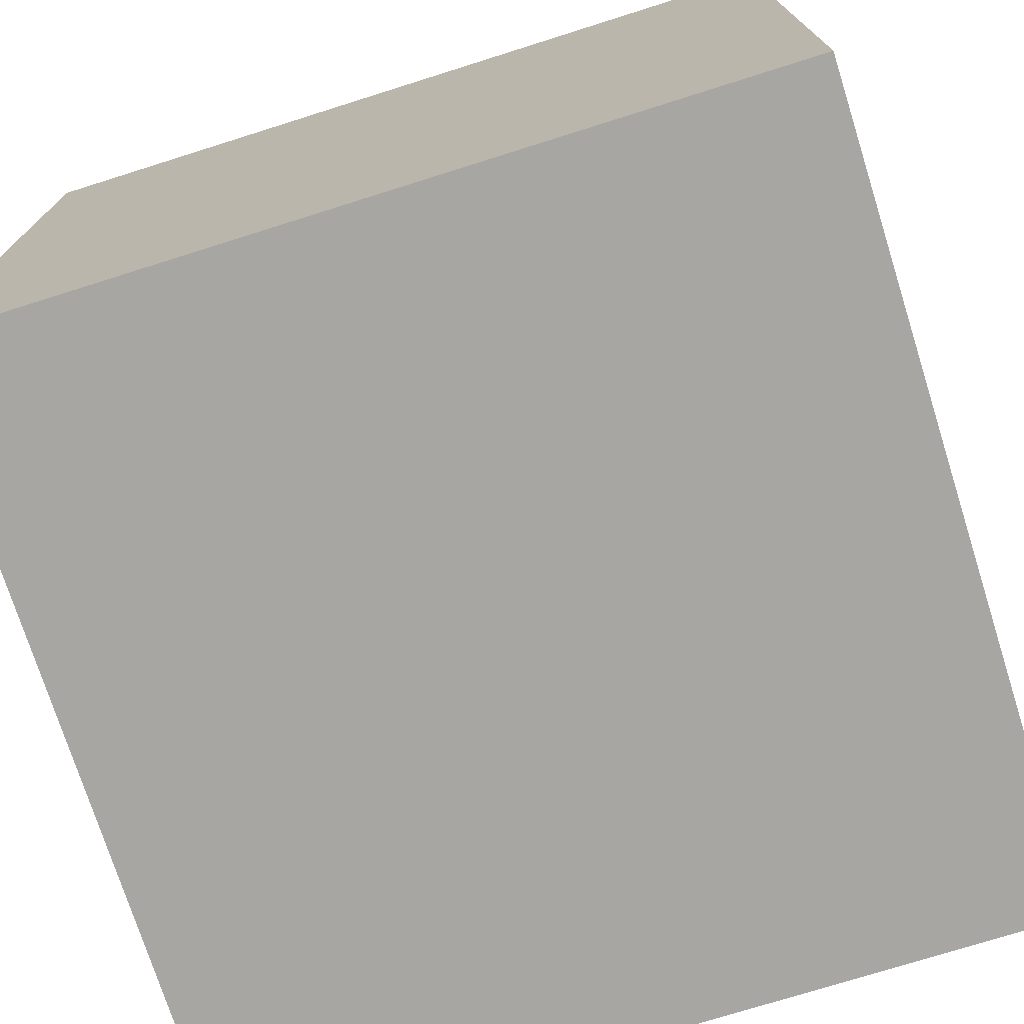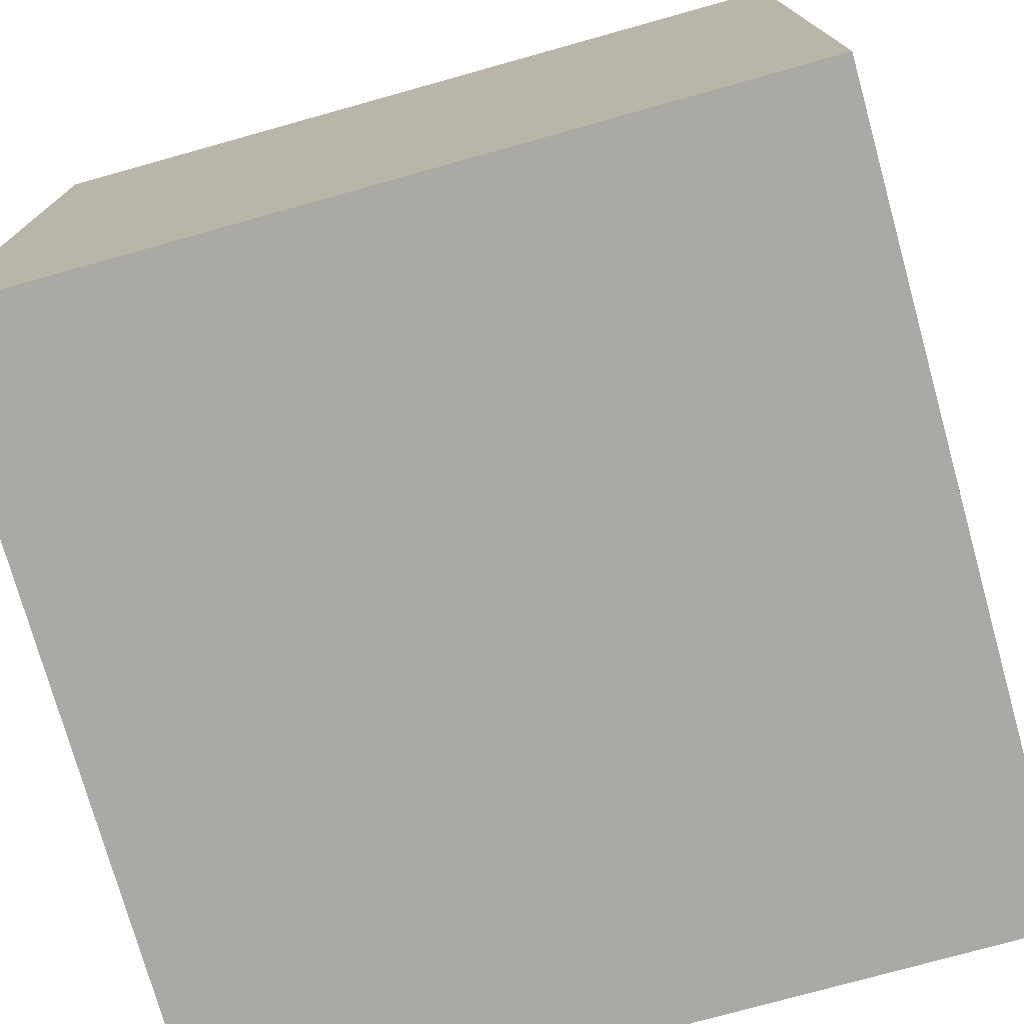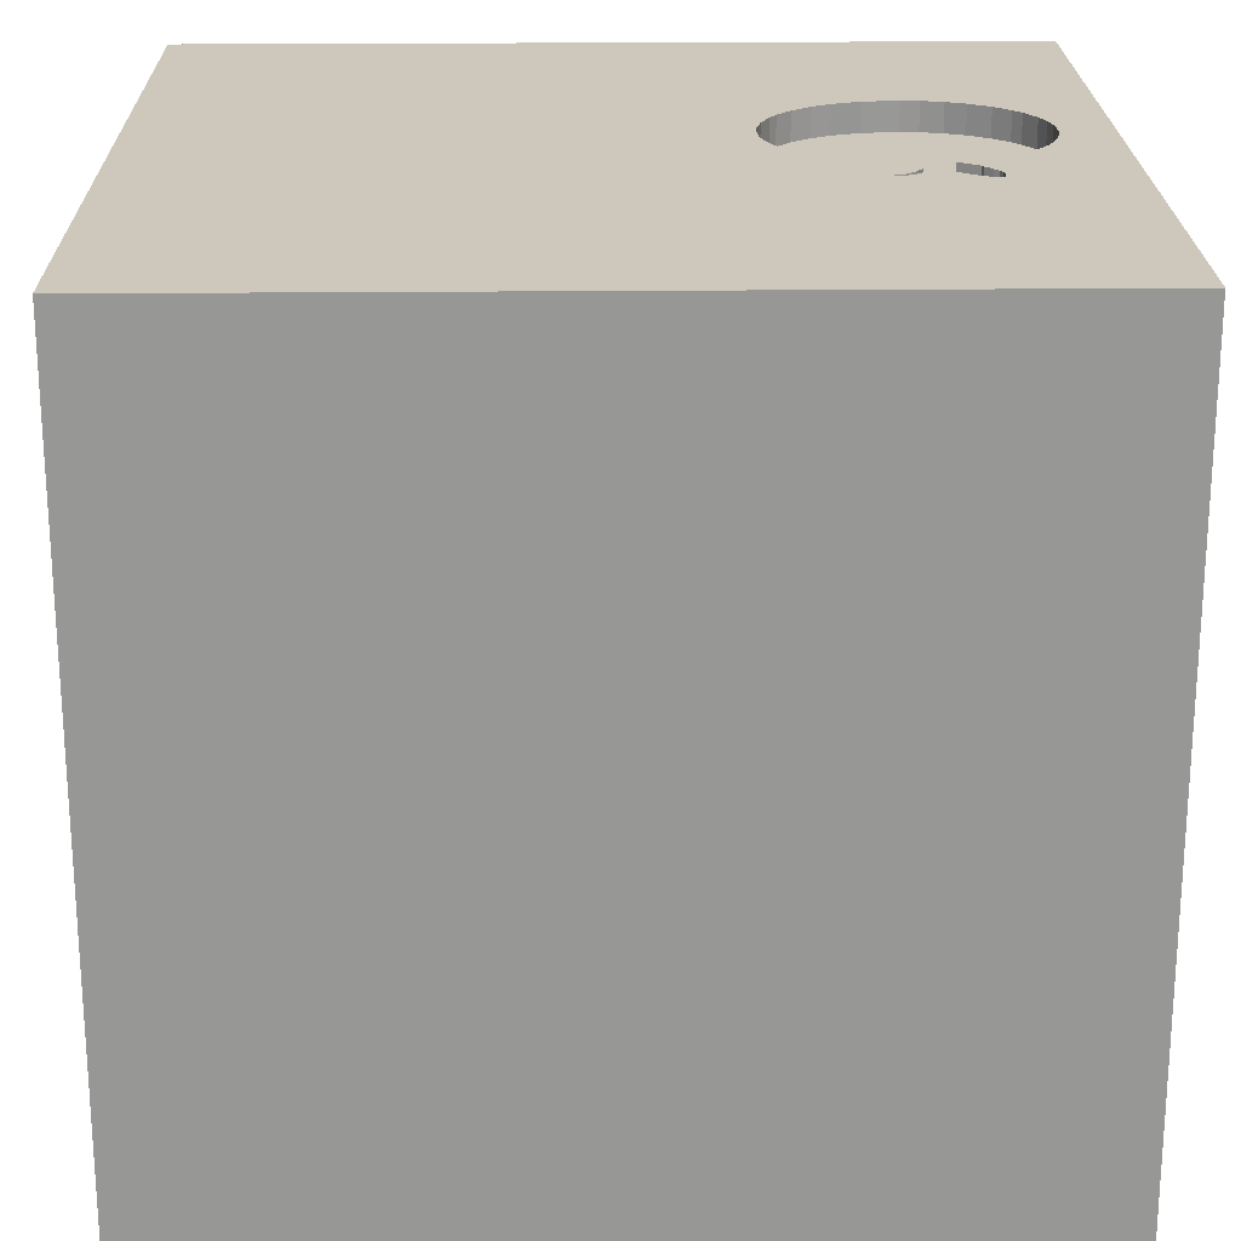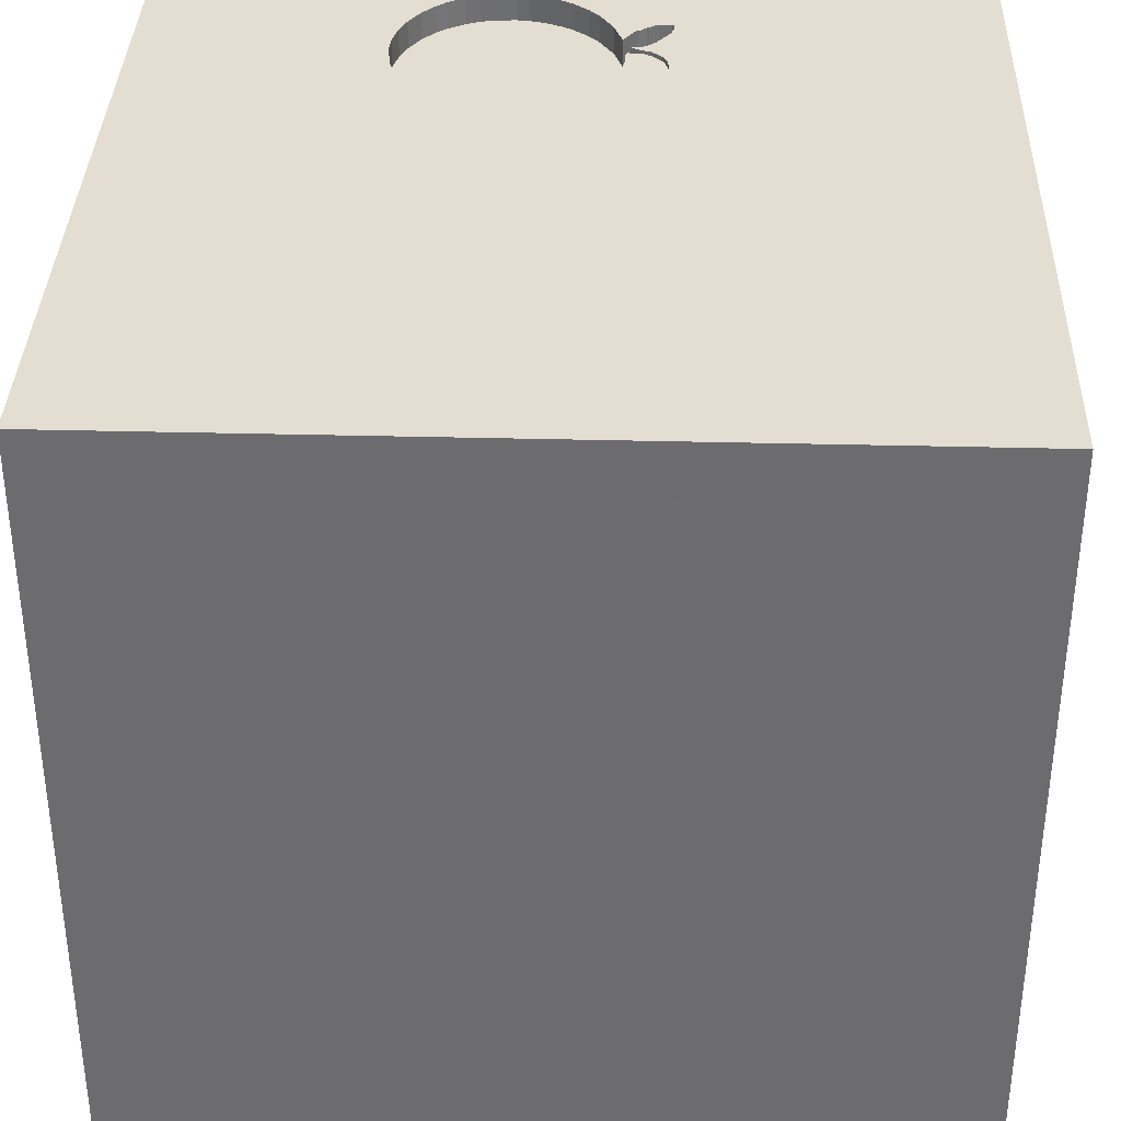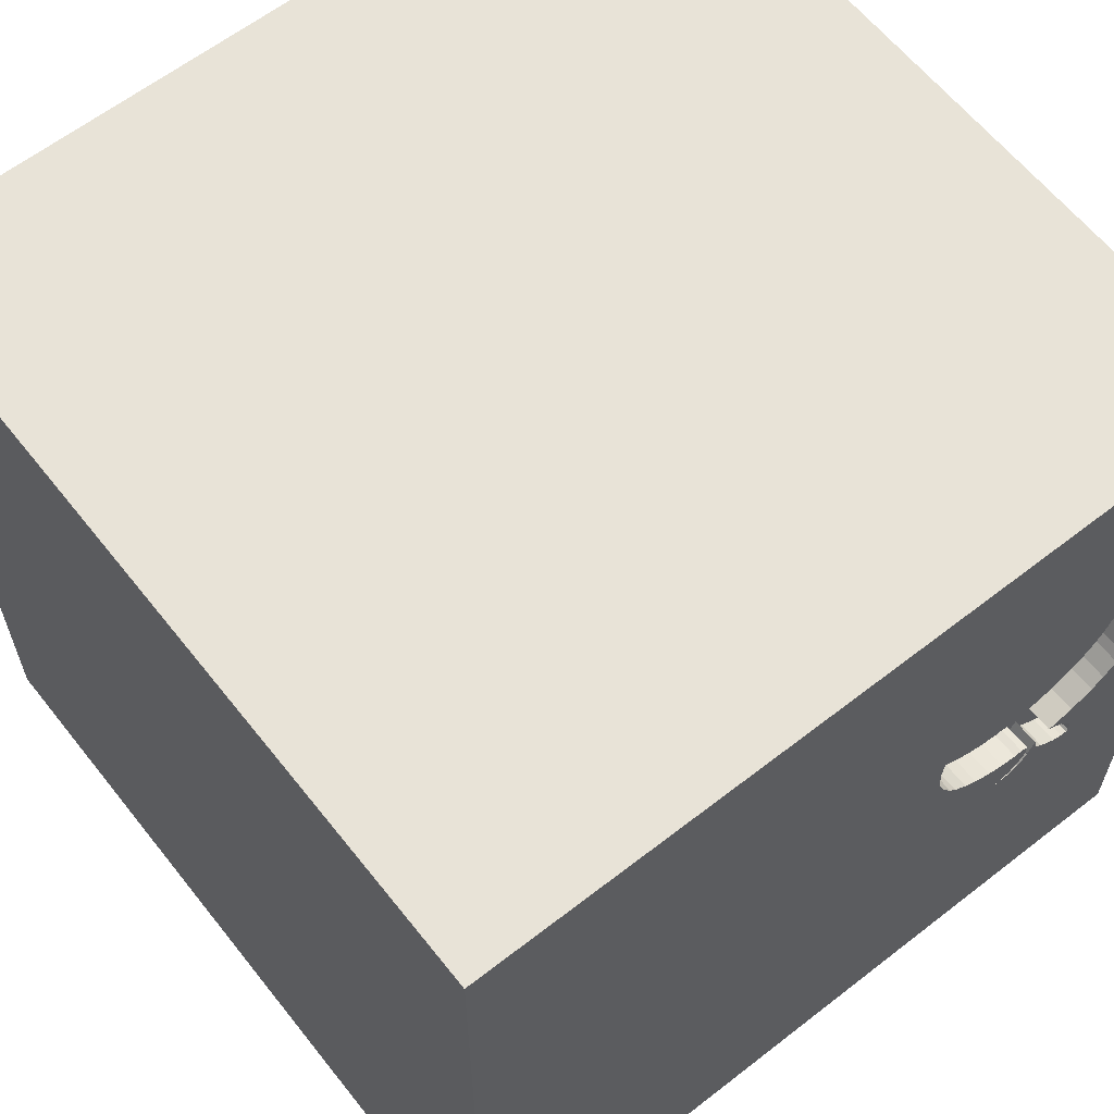
<metadata>
{"format":"obj","ext":"obj","renderer":"f3d","projection":"perspective","resolution":1024,"background":"white","views":[{"elev":-74.3,"azim":-72.5,"up":"+Y"},{"elev":-75.4,"azim":-74.4,"up":"+Y"},{"elev":22.0,"azim":179.0,"up":"+Y"},{"elev":36.0,"azim":91.9,"up":"+Y"},{"elev":62.0,"azim":141.7,"up":"+Z"}]}
</metadata>
<code>
o apple_88
v -0.8473 1.5 -0.2854
v -0.8473 1.4 -0.2854
v -1.318 1.5 0.1517
v -1.163 1.5 0.5225
v -0.4174 1.5 0.1422
v -0.4174 1.4 0.1422
v -1.094 1.5 -0.3046
v -1.094 1.4 -0.3046
v -0.4124 1.5 0.2206
v -0.4321 1.5 0.3225
v -0.4321 1.4 0.3225
v -0.886 1.5 -0.2742
v -0.806 1.5 -0.323
v -0.806 1.4 -0.323
v -1.233 1.5 0.4569
v -1.003 0.1367 -1.5
v -0.4427 -0 1.5
v -0.638 -0.5469 1.5
v -1.055 -1.5 -0.3385
v -1.042 -1.5 0.625
v -0.599 -1.5 -1.224
v -0.8333 -1.5 1.5
v -0.9476 1.5 0.6093
v -0.9244 1.5 -0.2586
v -0.8333 1.5 -1.5
v -1.12 1.5 -0.9115
v -0.886 1.5 0.6141
v -0.9574 1.5 -0.2958
v -0.5387 -1.136 -1.5
v -0.8073 -1.198 1.5
v -0.8724 0.651 1.5
v -1.07 1.5 -0.1486
v -1.023 1.5 0.5923
v -0.8493 1.5 -0.3159
v -0.8493 1.4 -0.3159
v -0.7532 1.5 -0.182
v 0.3646 -1.042 1.5
v 0.7227 0.179 -1.5
v 0.4427 0.1562 1.5
v 0.1823 1.094 1.5
v 0.2083 -1.5 -0.8333
v 0.625 -1.5 0.5469
v 0.2083 -1.5 0.7552
v -0.1042 -1.5 -1.5
v 0.2214 -1.5 -1.25
v 0.2474 -1.5 -0.3906
v 0.1302 -1.5 1.5
v 0.625 0.6771 1.5
v -0.2148 1.5 0.8333
v 0.6771 1.5 1.263
v 0.2669 1.5 -0.2539
v 0.1562 1.5 -1.5
v 0.4883 1.5 -1.237
v -0.1302 1.5 1.5
v 0.3711 -0.7161 -1.5
v 0.5729 -0.3646 1.5
v -1.069 1.5 -0.2624
v -0.45 1.5 0.0436
v -0.984 1.5 -0.3145
v -1.09 1.5 0.5659
v -1.09 1.4 0.5659
v -1.04 1.5 -0.2249
v -1.04 1.4 -0.2249
v -0.2083 -1.146 1.5
v -0.2083 0.3906 -1.5
v -0.2083 0.4557 1.5
v -0.07812 1.198 -1.5
v 0 -0.4688 1.5
v 0 -1.5 -0
v -0.05208 -1.5 1.276
v -0.6908 1.5 -0.1641
v -0.573 1.5 -0.1017
v -0.573 1.4 -0.1017
v -0.4695 1.5 0.01204
v -1.307 1.5 0.326
v -1.247 1.5 0.4403
v -1.247 1.4 0.4403
v -1.096 1.5 -0.3482
v -1.096 1.4 -0.3482
v 1.198 -0.6771 1.5
v 1.172 0.3646 1.5
v 1.224 -0.1562 1.5
v 0.9863 1.092 -1.5
v 1.5 1.5 1.5
v 1.25 -1.5 0.6771
v 1.094 -1.5 -0.1823
v 1.5 -1.5 -1.5
v 1.23 1.5 -0.7161
v 1.5 1.5 -1.5
v 1.224 -0.8724 -1.5
v -1.304 1.5 0.09829
v -0.7643 1.5 0.6019
v -0.7643 1.4 0.6019
v -1.201 1.5 -0.06149
v -1.201 1.4 -0.06149
v -0.4628 1.5 0.3901
v -0.4628 1.4 0.3901
v -0.4867 1.5 0.4266
v -0.9574 1.4 -0.2958
v -0.4867 1.4 0.4266
v -1.155 1.4 -0.09942
v -1.262 1.5 0.01294
v -0.418 1.5 0.2691
v -0.418 1.4 0.2691
v -1.25 1.5 -0.005849
v -0.6232 1.5 -0.1335
v -0.6232 1.4 -0.1335
v -0.5599 -1.5 0.1823
v -0.4948 -1.5 1.068
v -0.5143 -1.5 -0.6641
v -0.4036 1.5 -0.8854
v -0.625 1.5 -0.2604
v -1.5 -0.8854 -0.8333
v -1.5 -0.8333 -1.5
v -1.5 -0.8333 1.5
v -1.5 0.1823 -1.094
v -1.5 0.1562 0.2474
v -1.5 0.625 0.07812
v -1.5 0.3906 1.068
v -1.5 0.1823 -0.4818
v -1.5 0.1302 -1.5
v -1.5 0.1302 1.5
v -1.5 -0.1562 0.4687
v -1.5 -0.2604 1.211
v -1.5 1.12 0.5859
v -1.5 1.25 -0.2083
v -1.5 1.5 1.5
v -1.5 1.5 -1.5
v -1.5 -0.6771 0.7161
v -1.5 -0.5469 -0.2148
v -1.5 -1.5 0.1302
v -1.5 -1.5 1.5
v -1.5 -1.5 -1.5
v -1.5 0.651 -1.042
v -1.5 1.5 -0.8333
v -1.5 1.5 0.1562
v -1.5 -1.276 -0.4948
v -1.5 -1.198 0.1823
v -1.5 -1.25 0.625
v -1.5 -0.3125 -1.055
v -1.5 0.8333 -0.4167
v -0.4292 1.5 0.09478
v -1.318 1.4 0.1517
v -1.127 1.5 0.5442
v -0.8456 1.4 -0.1892
v -0.9244 1.4 -0.2586
v -1.25 1.4 -0.005849
v 0.625 1.224 1.5
v 0.7552 -1.5 0.1042
v 0.7812 -1.5 1.276
v 0.9245 1.5 0.4297
v 0.8333 1.5 1.5
v -0.8302 1.5 -0.3259
v -1.069 1.5 -0.2668
v -1.155 1.5 -0.09942
v -0.7781 1.5 -0.3314
v -1.273 1.5 0.03069
v -1.273 1.4 0.03069
v -0.5356 1.5 0.4823
v -0.5356 1.4 0.4823
v -1.069 1.4 -0.2624
v -0.6023 1.5 0.5347
v -0.8456 1.5 -0.1892
v -1.07 1.5 -0.2712
v -1.07 1.4 -0.2712
v -0.489 1.5 -0.01953
v -0.489 1.4 -0.01953
v -0.8672 1.5 -0.2535
v -0.8672 1.4 -0.2535
v -0.6023 1.4 0.5347
v -1.066 1.5 -0.3589
v -1.066 1.4 -0.3589
v -0.9719 1.5 -0.1811
v -0.9719 1.4 -0.1811
v -0.8854 1.5 -0.2654
v -0.8151 1.5 -0.1912
v -1.113 1.5 -0.124
v -1.163 1.4 0.5225
v 1.5 -0.9115 -0.8203
v 1.5 -0.9896 1.003
v 1.5 0.4167 0.3385
v 1.5 0.7845 1.165
v 1.5 -0.3304 -0.1082
v 1.5 -0.1302 -1.5
v 1.5 0.1823 -1.185
v 1.5 -0.1302 1.5
v 1.5 -0.2344 1.042
v 1.5 1.25 0.2083
v 1.5 1.035 -0.8464
v 1.5 -1.5 0.1042
v 1.5 -1.5 1.5
v 1.5 0.8333 -1.5
v 1.5 0.8333 1.5
v 1.5 1.5 0.1042
v 1.5 -1.185 0.1823
v -1.289 1.5 0.06449
v -0.8723 1.5 -0.1963
v -0.8723 1.4 -0.1963
v -0.826 1.5 -0.3049
v -1.276 -0.7812 -1.5
v -1.224 0.4297 1.5
v -1.224 -0.4427 1.5
v -1.185 -1.5 -1.016
v -1.146 -1.5 0.1823
v -1.302 1.5 0.599
v -1.354 1.5 0
v -1.25 1.5 -0.3125
v -0.8789 1.055 -1.5
v -1.023 1.4 0.5923
v -0.5174 1.5 -0.05272
v -0.8151 1.4 -0.1912
v -1.084 1.5 -0.2834
v -0.6908 1.4 -0.1641
v -0.7532 1.4 -0.182
v -0.3125 1.055 1.5
v -1.319 1.5 0.2786
v -1.319 1.4 0.2786
v -1.304 1.4 0.09829
v -0.9476 1.4 0.6093
v -0.886 1.4 0.6141
v -0.4251 1.5 0.2958
v 1.12 -1.5 -0.625
v -1.07 1.4 -0.1486
v -1.219 1.5 0.4735
v -0.5174 1.4 -0.05272
v -0.8112 1.5 -0.3358
v -0.8112 1.4 -0.3358
v -1.084 1.4 -0.2834
v -1.026 1.5 -0.344
v -1.324 1.5 0.2002
v -1.046 1.5 -0.2377
v -1.046 1.4 -0.2377
v -0.4124 1.4 0.2206
v -0.7502 1.5 -0.3397
v -0.7502 1.4 -0.3397
v -1.286 1.5 0.3772
v -1.286 1.4 0.3772
v -0.4292 1.4 0.09478
v -1.006 1.5 -0.203
v -1.307 1.4 0.326
v -1.324 1.4 0.2002
v -0.45 1.4 0.0436
v -1.219 1.4 0.4735
v -0.6657 1.5 0.5694
v -0.6657 1.4 0.5694
v -0.8854 1.4 -0.2654
v -1.088 1.5 -0.3575
v -1.088 1.4 -0.3575
v -0.9123 1.5 -0.2068
v -0.9123 1.4 -0.2068
v -0.886 1.4 -0.2742
v -1.026 1.4 -0.344
f 22 30 132
f 132 202 115
f 139 131 132
f 132 109 22
f 115 124 132
f 131 20 132
f 122 124 115
f 124 129 132
f 47 30 22
f 30 202 132
f 202 122 115
f 132 129 139
f 139 138 131
f 109 47 22
f 47 64 30
f 30 18 202
f 131 204 20
f 109 70 47
f 20 109 132
f 129 138 139
f 64 18 30
f 138 137 131
f 202 201 122
f 122 119 124
f 124 123 129
f 47 37 64
f 202 17 201
f 137 133 131
f 131 19 204
f 204 108 20
f 20 108 109
f 18 17 202
f 129 130 138
f 133 19 131
f 64 68 18
f 127 119 122
f 119 123 124
f 109 43 70
f 70 150 47
f 191 37 47
f 37 68 64
f 201 127 122
f 19 108 204
f 108 43 109
f 43 150 70
f 150 191 47
f 17 31 201
f 123 130 129
f 130 137 138
f 133 203 19
f 119 117 123
f 123 117 130
f 19 110 108
f 68 17 18
f 69 43 108
f 17 66 31
f 130 113 137
f 113 133 137
f 127 125 119
f 203 110 19
f 110 69 108
f 42 150 43
f 191 80 37
f 37 56 68
f 68 39 17
f 125 117 119
f 80 56 37
f 56 39 68
f 31 127 201
f 117 120 130
f 69 42 43
f 85 191 150
f 203 21 110
f 110 46 69
f 39 66 17
f 125 118 117
f 130 140 113
f 42 85 150
f 66 215 31
f 118 120 117
f 120 140 130
f 140 133 113
f 200 133 114
f 29 133 200
f 69 149 42
f 215 127 31
f 133 21 203
f 110 41 46
f 127 136 125
f 46 149 69
f 149 85 42
f 80 82 56
f 56 82 39
f 39 48 66
f 49 27 127
f 27 205 127
f 205 136 127
f 140 114 133
f 27 49 92
f 205 27 23
f 23 33 205
f 125 126 118
f 118 141 120
f 120 116 140
f 21 41 110
f 191 186 80
f 66 40 215
f 215 54 127
f 49 159 162
f 49 162 244
f 244 92 49
f 144 4 205
f 60 144 205
f 205 33 60
f 29 200 16
f 133 44 21
f 21 45 41
f 149 86 85
f 85 190 191
f 195 180 191
f 183 187 180
f 180 186 191
f 186 82 80
f 48 40 66
f 49 127 54
f 205 4 224
f 15 76 205
f 205 224 15
f 140 121 114
f 16 200 114
f 29 44 133
f 46 86 149
f 195 191 190
f 187 186 180
f 82 81 39
f 98 159 49
f 49 10 96
f 49 96 98
f 205 76 236
f 205 236 75
f 136 126 125
f 126 141 118
f 141 134 120
f 134 116 120
f 116 121 140
f 16 114 121
f 81 48 39
f 40 54 215
f 49 51 9
f 221 10 49
f 49 9 103
f 103 221 49
f 205 75 216
f 206 136 205
f 65 29 16
f 44 45 21
f 41 222 46
f 222 86 46
f 86 190 85
f 183 180 195
f 181 187 183
f 182 186 187
f 48 148 40
f 51 142 5
f 51 5 9
f 3 91 206
f 206 205 216
f 206 216 230
f 206 230 3
f 58 142 51
f 157 102 206
f 206 91 196
f 206 196 157
f 65 55 29
f 58 51 112
f 166 74 58
f 112 210 166
f 112 166 58
f 206 102 105
f 94 155 206
f 206 105 94
f 126 134 141
f 41 87 222
f 186 81 82
f 72 210 112
f 155 207 206
f 207 136 206
f 126 128 134
f 45 87 41
f 50 49 54
f 154 164 212
f 62 231 57
f 57 154 212
f 212 7 207
f 207 155 62
f 57 212 207
f 207 62 57
f 134 121 116
f 38 55 65
f 55 44 29
f 179 195 190
f 181 182 187
f 84 148 48
f 148 54 40
f 111 112 51
f 106 72 112
f 112 71 106
f 59 28 26
f 207 7 78
f 229 59 26
f 207 78 247
f 26 207 247
f 171 229 26
f 26 247 171
f 239 62 155
f 155 177 32
f 32 173 239
f 239 155 32
f 26 136 207
f 136 135 126
f 222 190 86
f 183 195 179
f 186 193 81
f 81 84 48
f 148 152 54
f 112 36 71
f 111 26 28
f 26 135 136
f 135 128 126
f 182 193 186
f 193 84 81
f 50 54 152
f 151 49 50
f 51 49 151
f 112 163 176
f 112 176 36
f 111 28 34
f 13 199 112
f 156 13 112
f 111 34 153
f 234 156 112
f 111 153 226
f 234 112 111
f 111 226 234
f 134 128 121
f 208 16 121
f 83 38 65
f 189 181 183
f 163 112 199
f 168 197 163
f 199 1 168
f 199 168 163
f 12 34 28
f 24 249 175
f 12 28 24
f 24 175 12
f 208 121 128
f 65 16 208
f 44 87 45
f 222 87 190
f 84 152 148
f 53 111 51
f 55 87 44
f 179 190 87
f 88 53 51
f 67 65 208
f 83 65 67
f 90 87 55
f 185 183 179
f 151 50 84
f 88 51 151
f 188 182 181
f 84 50 152
f 189 188 181
f 38 90 55
f 189 183 185
f 26 128 135
f 182 84 193
f 89 53 88
f 52 111 53
f 25 26 111
f 25 208 128
f 52 67 208
f 52 83 67
f 194 188 189
f 194 182 188
f 194 88 151
f 89 52 53
f 52 25 111
f 25 128 26
f 52 208 25
f 89 83 52
f 192 38 83
f 184 90 38
f 184 185 179
f 192 189 185
f 89 194 189
f 194 84 182
f 194 151 84
f 89 88 194
f 89 192 83
f 192 184 38
f 184 87 90
f 184 179 87
f 192 185 184
f 89 189 192
f 8 172 79
f 252 172 8
f 8 79 7
f 248 79 172
f 229 171 172
f 172 252 229
f 228 252 8
f 78 7 79
f 79 248 78
f 171 247 248
f 248 172 171
f 228 165 252
f 7 212 228
f 228 8 7
f 247 78 248
f 59 229 252
f 252 99 59
f 212 164 165
f 165 228 212
f 252 165 99
f 99 28 59
f 164 154 165
f 165 232 99
f 99 146 24
f 24 28 99
f 154 57 161
f 161 165 154
f 161 232 165
f 63 99 232
f 146 99 63
f 57 231 232
f 232 161 57
f 63 232 62
f 146 250 24
f 146 63 174
f 231 62 232
f 62 239 63
f 249 24 250
f 250 146 174
f 239 173 174
f 174 63 239
f 175 249 250
f 250 246 175
f 198 250 174
f 173 32 174
f 250 169 246
f 198 169 250
f 198 174 145
f 223 174 32
f 246 251 175
f 246 169 251
f 169 198 168
f 163 197 198
f 198 145 163
f 174 220 145
f 219 174 223
f 32 177 223
f 12 175 251
f 251 169 2
f 197 168 198
f 168 1 169
f 174 219 220
f 220 93 145
f 209 219 223
f 101 223 177
f 177 155 101
f 251 35 12
f 35 251 2
f 2 169 1
f 176 163 145
f 145 211 176
f 23 27 220
f 220 219 23
f 93 220 27
f 27 92 93
f 145 93 245
f 33 23 219
f 219 209 33
f 61 209 223
f 223 101 61
f 155 94 101
f 34 12 35
f 35 2 14
f 1 199 2
f 214 211 145
f 145 245 213
f 92 244 245
f 245 93 92
f 60 33 209
f 209 61 60
f 101 178 61
f 95 101 94
f 153 34 35
f 35 227 153
f 35 14 227
f 14 2 199
f 199 13 14
f 36 176 211
f 211 214 36
f 213 214 145
f 245 170 213
f 244 162 245
f 178 101 95
f 144 60 61
f 61 178 144
f 94 105 95
f 226 153 227
f 235 227 14
f 13 156 14
f 214 213 36
f 170 245 162
f 213 170 107
f 95 147 178
f 144 178 4
f 147 95 105
f 227 235 226
f 156 234 235
f 235 14 156
f 71 36 213
f 213 107 106
f 106 71 213
f 160 107 170
f 178 147 243
f 178 243 224
f 224 4 178
f 147 105 102
f 234 226 235
f 162 159 160
f 160 170 162
f 160 73 107
f 77 243 147
f 102 157 158
f 158 147 102
f 107 73 106
f 160 100 73
f 15 224 243
f 243 77 15
f 147 158 77
f 157 196 158
f 159 98 100
f 100 160 159
f 72 106 73
f 225 73 100
f 76 15 77
f 218 77 158
f 196 91 218
f 218 158 196
f 73 225 72
f 100 167 225
f 77 237 76
f 77 218 237
f 91 3 218
f 98 96 97
f 97 100 98
f 210 72 225
f 167 100 97
f 225 167 210
f 236 76 237
f 218 240 237
f 143 218 3
f 96 10 97
f 97 242 167
f 166 210 167
f 75 236 237
f 237 240 75
f 240 218 143
f 11 97 10
f 97 11 242
f 74 166 167
f 167 242 74
f 240 143 241
f 3 230 241
f 241 143 3
f 10 221 11
f 104 242 11
f 58 74 242
f 240 217 75
f 217 240 241
f 221 103 104
f 104 11 221
f 242 104 238
f 142 58 242
f 242 238 142
f 216 75 217
f 217 241 230
f 230 216 217
f 103 9 104
f 233 238 104
f 233 104 9
f 6 238 233
f 238 6 142
f 9 5 6
f 6 233 9
f 5 142 6

</code>
